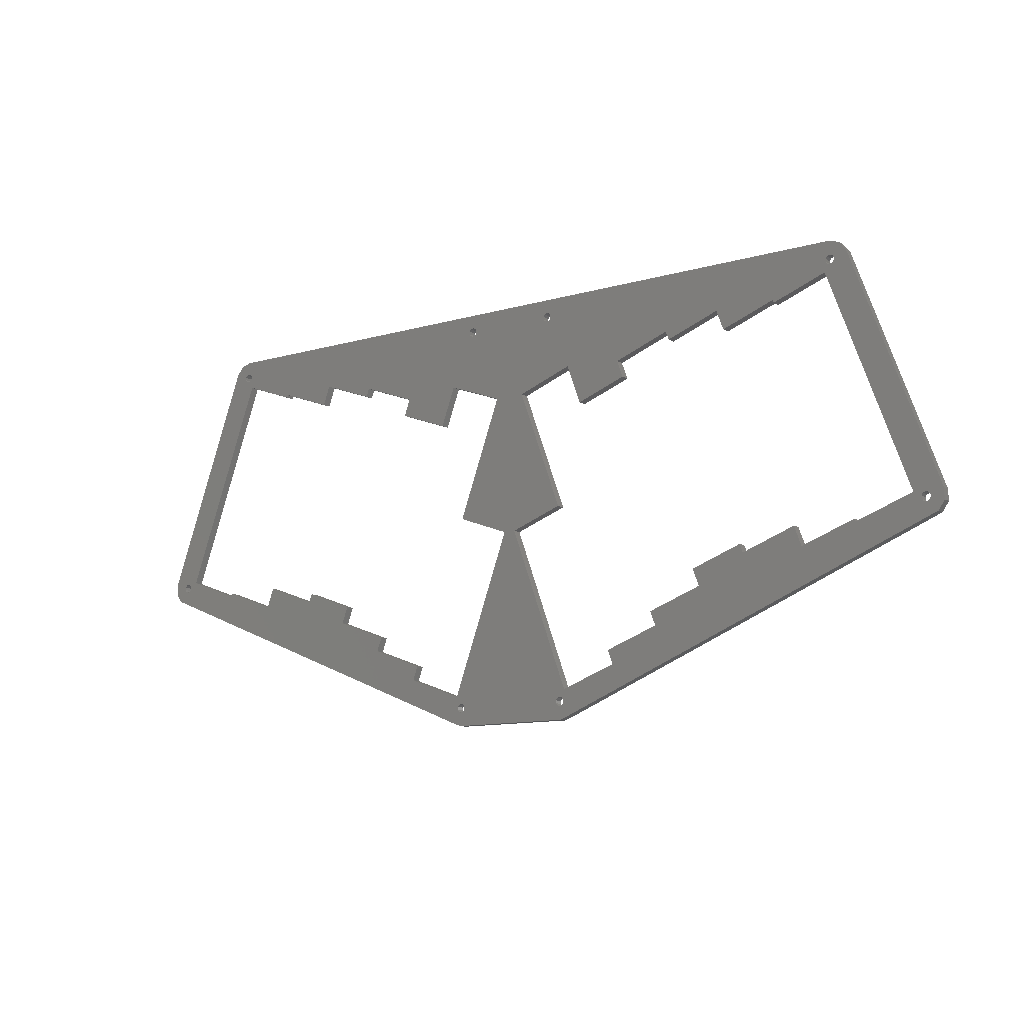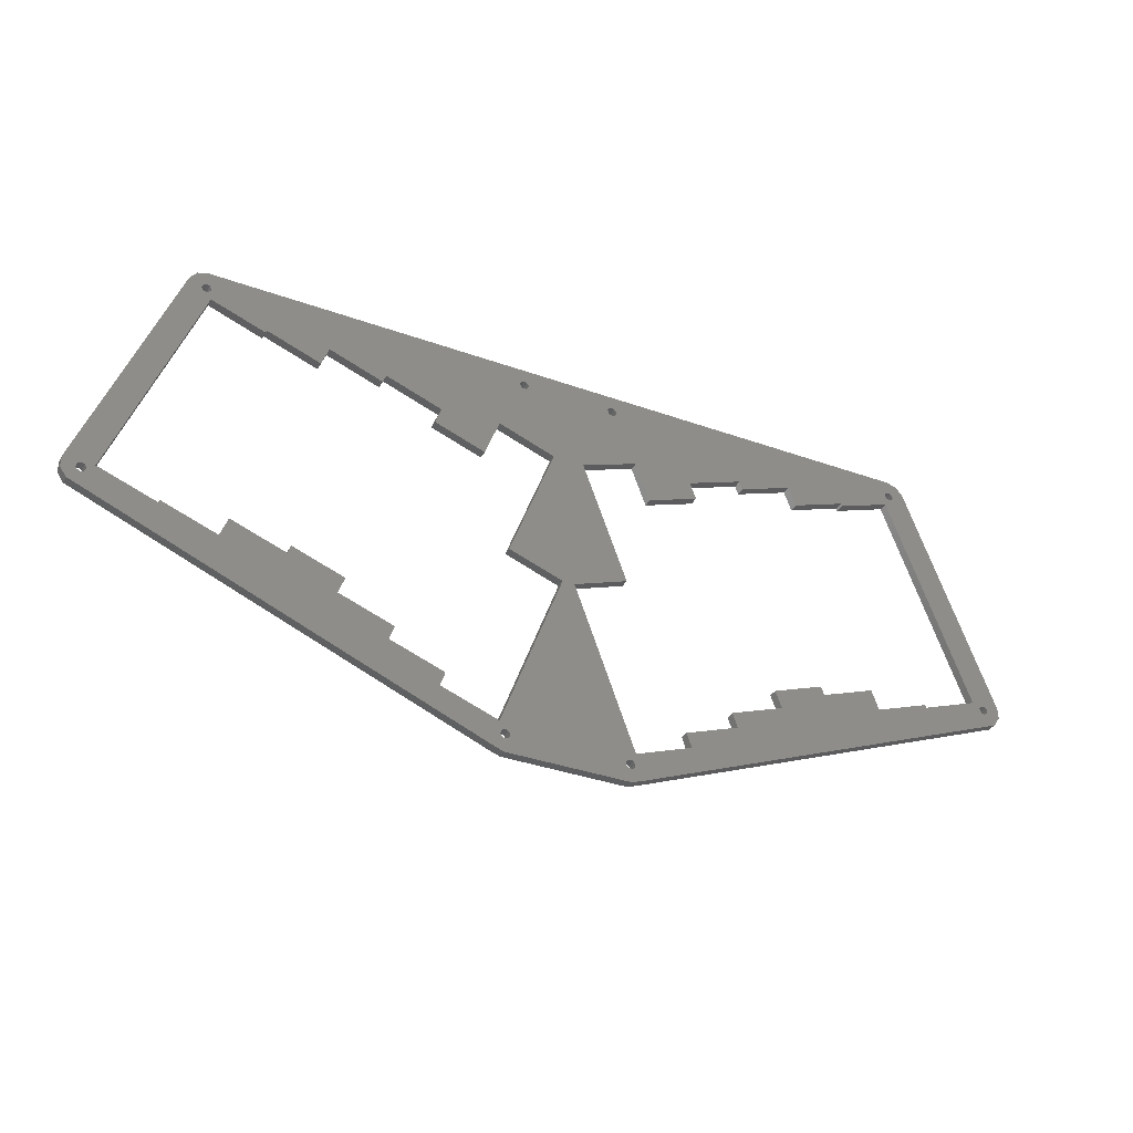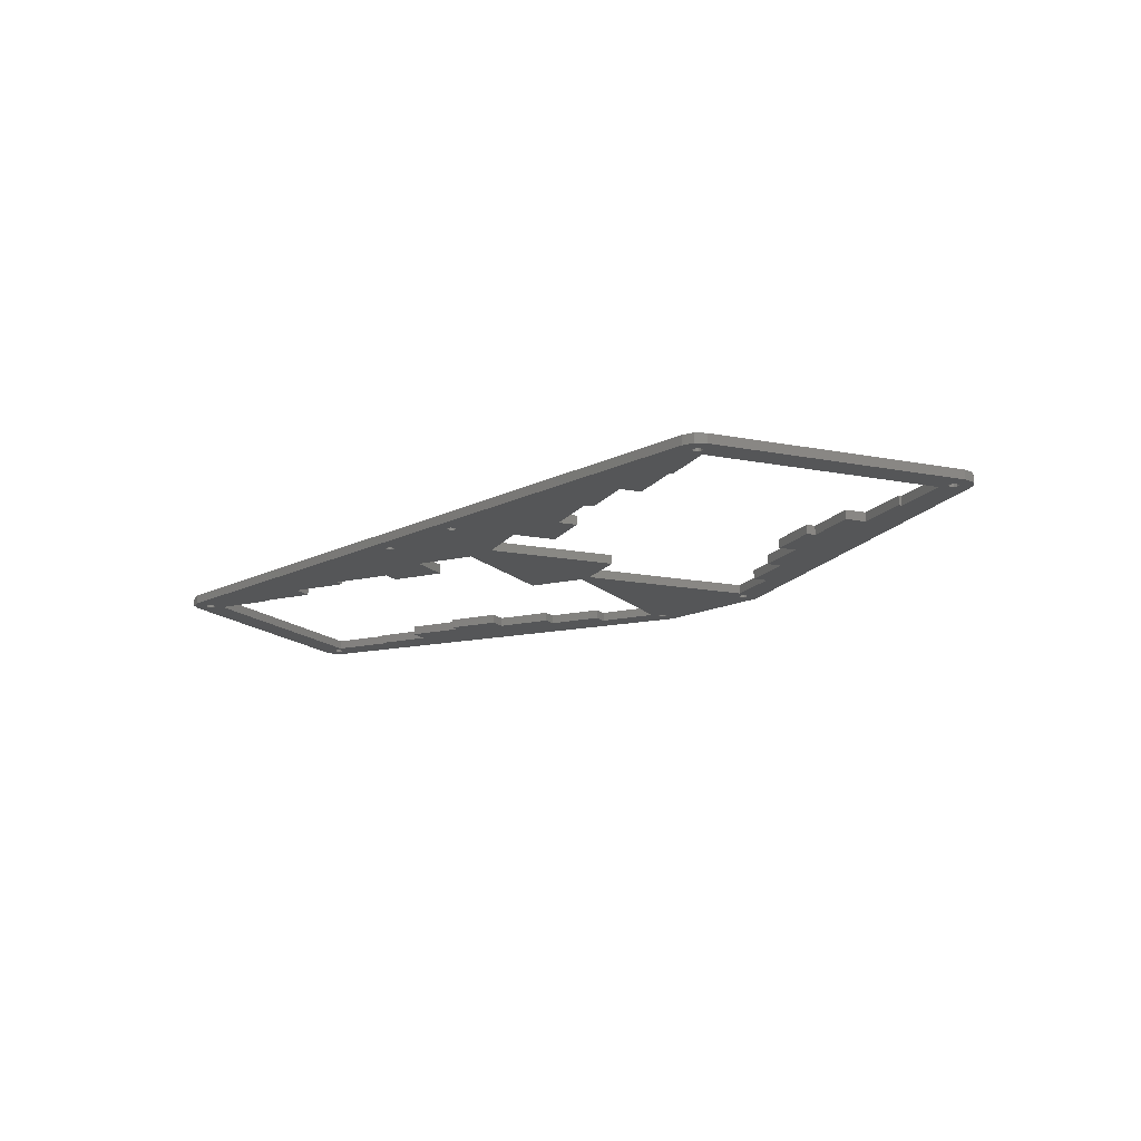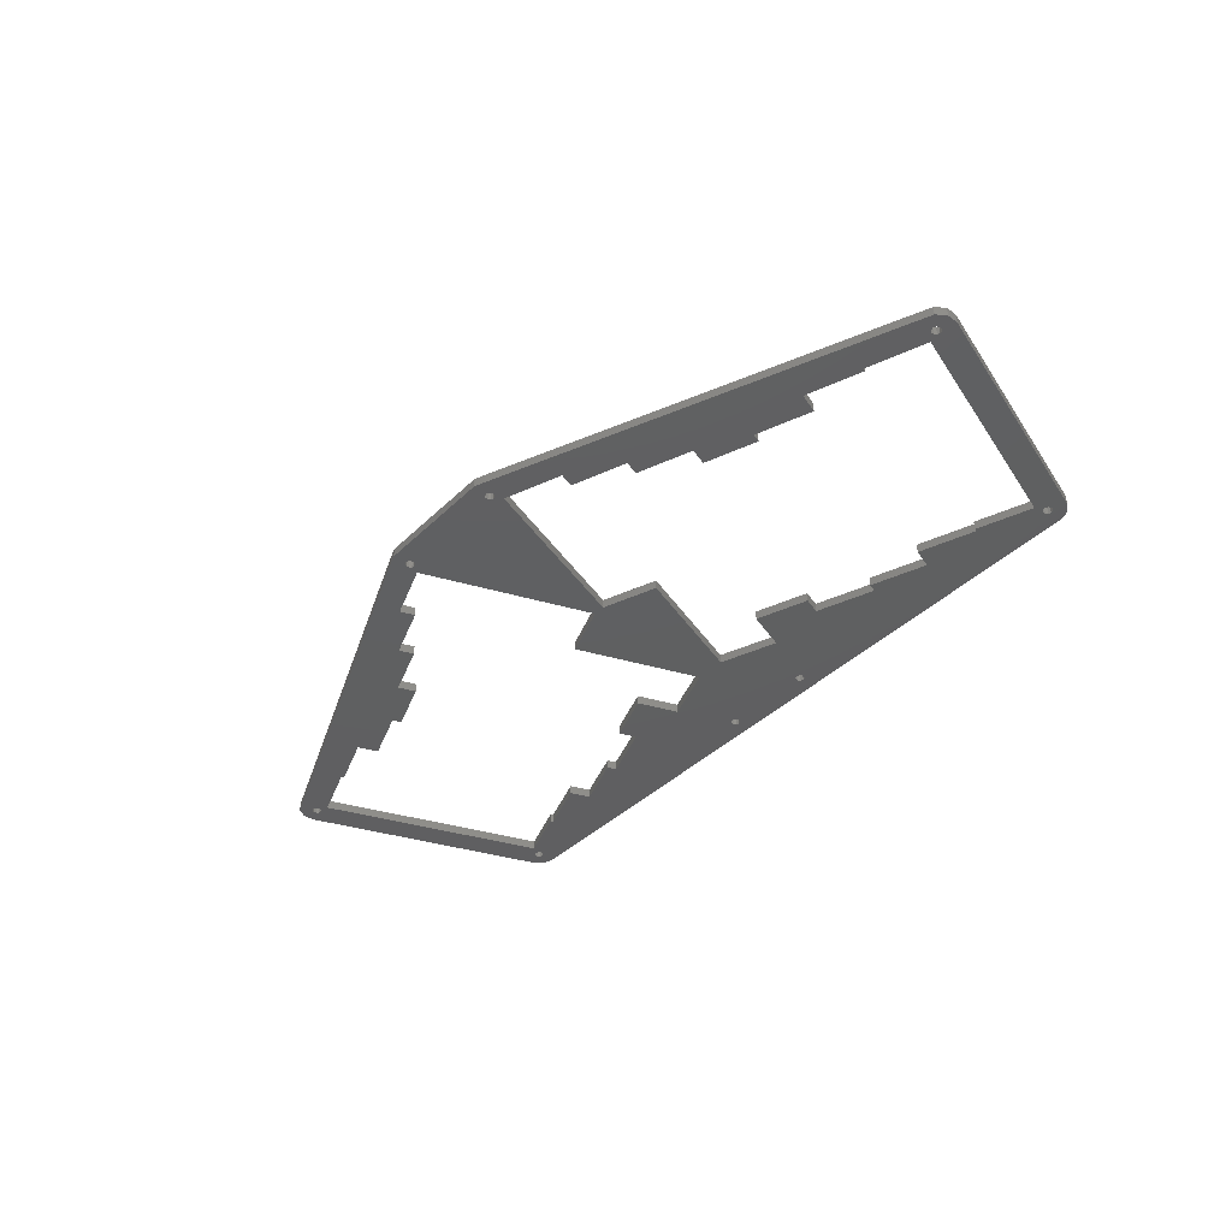
<metadata>
{"format":"stl","ext":"stl","renderer":"f3d","projection":"perspective","resolution":1024,"background":"white","views":[{"elev":-11.2,"azim":-144.5,"up":"+Y"},{"elev":-35.3,"azim":154.5,"up":"+Y"},{"elev":-15.0,"azim":-132.9,"up":"+Z"},{"elev":-39.5,"azim":50.0,"up":"+Z"}]}
</metadata>
<code>
# stl→obj: 308 verts, 652 faces
v 21.43 -1.464 9
v 20.86 -0.733 12
v 20.86 -0.733 9
v 21.43 -1.464 12
v 18.61 -2.49 12
v 18.58 -1.563 9
v 18.58 -1.563 12
v 18.61 -2.49 9
v 20.94 -3.159 9
v 20.07 -3.476 12
v 20.94 -3.159 12
v 20.07 -3.476 9
v 19.1 -0.7945 9
v 19.97 -0.4775 12
v 19.1 -0.7945 12
v 19.97 -0.4775 9
v -88.82 40.15 12
v -70.88 36.81 12
v -87.79 42.97 12
v -55.07 24.68 12
v -72.93 31.18 12
v -56.78 19.98 12
v -28.74 97.03 12
v -43.6 108.8 12
v -45.65 103.2 12
v -38.93 13.48 12
v -40.64 8.782 12
v -101.5 119.3 12
v -120.1 128.2 12
v -119.7 124.8 12
v -120.7 127.5 12
v -121.6 127.2 12
v -122.5 127.6 12
v -123 129.3 12
v -127.2 130.8 12
v -123 128.3 12
v -146.1 52.47 12
v -155.6 52.7 12
v -149.1 51.83 12
v -148.5 51.06 12
v -149.9 52.14 12
v -150.8 51.89 12
v -155.7 48.99 12
v -151.4 50.23 12
v -151.4 51.16 12
v -153.7 45.92 12
v -19.1 -0.7945 12
v -18.58 -1.563 12
v 2.01 56.44 12
v -21.85 1.942 12
v -19.97 -0.4775 12
v -20.86 -0.733 12
v -23.71 -6.705 12
v -21.43 -1.464 12
v 16.57 127.6 12
v 23.95 110.2 12
v 17.09 128.3 12
v 15.7 127.2 12
v 14.81 127.5 12
v 5.157 103.3 12
v 14.24 128.2 12
v -14.24 128.2 12
v 14.21 129.2 12
v 19.86 62.94 12
v -2.01 56.44 12
v -5.157 103.3 12
v -19.86 62.94 12
v -14.81 127.5 12
v -15.7 127.2 12
v -23.95 110.2 12
v -16.57 127.6 12
v -17.09 128.3 12
v 23.71 -6.705 12
v 21.46 -2.39 12
v 21.85 1.942 12
v 56.78 19.98 12
v 38.93 13.48 12
v 40.64 8.782 12
v 72.93 31.18 12
v 55.07 24.68 12
v 88.82 40.15 12
v 70.88 36.81 12
v 127.2 130.8 12
v 123 129.3 12
v 123 128.3 12
v 124.9 133.7 12
v 122.4 130 12
v 121.5 130.2 12
v 121.3 134.7 12
v 120.6 129.9 12
v 120.1 129.2 12
v 120.1 128.2 12
v 101.9 118.3 12
v 119.7 124.8 12
v 101.5 119.3 12
v 81.28 119.3 12
v 83.67 112.8 12
v 15.44 134.7 12
v 62.4 115.7 12
v 63.42 112.8 12
v 43.6 108.8 12
v 28.74 97.03 12
v 17.06 129.3 12
v 16.49 130 12
v 15.6 130.2 12
v 14.73 129.9 12
v -14.21 129.2 12
v -15.44 134.7 12
v -14.73 129.9 12
v -15.6 130.2 12
v -16.49 130 12
v -17.06 129.3 12
v -62.4 115.7 12
v -81.28 119.3 12
v -63.42 112.8 12
v -83.67 112.8 12
v -121.3 134.7 12
v -101.9 118.3 12
v -120.1 129.2 12
v -120.6 129.9 12
v -121.5 130.2 12
v -122.4 130 12
v -124.9 133.7 12
v 151.4 50.23 12
v 155.7 48.99 12
v 155.6 52.7 12
v 153.7 45.92 12
v 151.4 51.16 12
v 150.8 51.89 12
v 149.9 52.14 12
v 149.1 51.83 12
v 146.1 52.47 12
v 148.5 51.06 12
v 122.5 127.6 12
v 121.6 127.2 12
v 120.7 127.5 12
v 150.9 49.46 12
v 150 49.14 12
v 149.1 49.4 12
v 148.6 50.13 12
v 127.3 45.63 12
v 109.1 40.07 12
v 126.9 46.57 12
v 106.7 46.65 12
v 87.79 42.97 12
v 20.23 -7.973 12
v 19.18 -3.22 12
v -18.61 -2.49 12
v -20.23 -7.973 12
v -19.18 -3.22 12
v -20.07 -3.476 12
v -20.94 -3.159 12
v -21.46 -2.39 12
v -109.1 40.07 12
v -106.7 46.65 12
v -127.3 45.63 12
v -126.9 46.57 12
v -148.6 50.13 12
v -149.1 49.4 12
v -150 49.14 12
v -150.9 49.46 12
v 45.65 103.2 12
v 21.46 -2.39 9
v -101.5 119.3 9
v -120.1 128.2 9
v -120.1 129.2 9
v -119.7 124.8 9
v -120.7 127.5 9
v -121.6 127.2 9
v -122.5 127.6 9
v -123 129.3 9
v -127.2 130.8 9
v -124.9 133.7 9
v -123 128.3 9
v -146.1 52.47 9
v -149.1 51.83 9
v -148.5 51.06 9
v -149.9 52.14 9
v -155.6 52.7 9
v -150.8 51.89 9
v -151.4 51.16 9
v -155.7 48.99 9
v -151.4 50.23 9
v -153.7 45.92 9
v -28.74 97.03 9
v -45.65 103.2 9
v -43.6 108.8 9
v -21.85 1.942 9
v 21.85 1.942 9
v -19.1 -0.7945 9
v -19.97 -0.4775 9
v -20.86 -0.733 9
v -21.43 -1.464 9
v -2.01 56.44 9
v -23.71 -6.705 9
v -21.46 -2.39 9
v -38.93 13.48 9
v -40.64 8.782 9
v -56.78 19.98 9
v -55.07 24.68 9
v -72.93 31.18 9
v -88.82 40.15 9
v -70.88 36.81 9
v 14.24 128.2 9
v -14.24 128.2 9
v -14.21 129.2 9
v -5.157 103.3 9
v -14.81 127.5 9
v -15.7 127.2 9
v -23.95 110.2 9
v -16.57 127.6 9
v -17.09 128.3 9
v -19.86 62.94 9
v 19.86 62.94 9
v 2.01 56.44 9
v 5.157 103.3 9
v 45.65 103.2 9
v 28.74 97.03 9
v 43.6 108.8 9
v 88.82 40.15 9
v 70.88 36.81 9
v 87.79 42.97 9
v 72.93 31.18 9
v 56.78 19.98 9
v 55.07 24.68 9
v 23.95 110.2 9
v 16.57 127.6 9
v 17.09 128.3 9
v 15.7 127.2 9
v 14.81 127.5 9
v 40.64 8.782 9
v 38.93 13.48 9
v 23.71 -6.705 9
v -18.58 -1.563 9
v 153.7 45.92 9
v 150.9 49.46 9
v 151.4 50.23 9
v 150 49.14 9
v 149.1 49.4 9
v 148.6 50.13 9
v 146.1 52.47 9
v 148.5 51.06 9
v 127.3 45.63 9
v 109.1 40.07 9
v 126.9 46.57 9
v 106.7 46.65 9
v 20.23 -7.973 9
v 19.18 -3.22 9
v -18.61 -2.49 9
v -20.23 -7.973 9
v -19.18 -3.22 9
v -20.07 -3.476 9
v -20.94 -3.159 9
v -109.1 40.07 9
v -87.79 42.97 9
v -106.7 46.65 9
v -127.3 45.63 9
v -126.9 46.57 9
v -148.6 50.13 9
v -149.1 49.4 9
v -150 49.14 9
v -150.9 49.46 9
v 155.7 48.99 9
v 155.6 52.7 9
v 151.4 51.16 9
v 150.8 51.89 9
v 149.9 52.14 9
v 149.1 51.83 9
v 127.2 130.8 9
v 119.7 124.8 9
v 123 129.3 9
v 123 128.3 9
v 122.5 127.6 9
v 121.6 127.2 9
v 120.7 127.5 9
v 101.5 119.3 9
v 120.1 128.2 9
v 124.9 133.7 9
v 122.4 130 9
v 121.5 130.2 9
v 121.3 134.7 9
v 120.6 129.9 9
v 120.1 129.2 9
v 101.9 118.3 9
v 81.28 119.3 9
v 83.67 112.8 9
v 62.4 115.7 9
v 63.42 112.8 9
v 15.44 134.7 9
v 17.06 129.3 9
v 16.49 130 9
v 15.6 130.2 9
v 14.73 129.9 9
v 14.21 129.2 9
v -15.44 134.7 9
v -14.73 129.9 9
v -15.6 130.2 9
v -16.49 130 9
v -17.06 129.3 9
v -62.4 115.7 9
v -81.28 119.3 9
v -63.42 112.8 9
v -83.67 112.8 9
v -121.3 134.7 9
v -101.9 118.3 9
v -120.6 129.9 9
v -121.5 130.2 9
v -122.4 130 9
f 1 2 3
f 2 1 4
f 5 6 7
f 6 5 8
f 9 10 11
f 10 9 12
f 13 14 15
f 14 13 16
f 16 2 14
f 2 16 3
f 17 18 19
f 20 21 22
f 23 24 25
f 26 22 27
f 28 29 30
f 31 30 29
f 32 30 31
f 33 30 32
f 34 35 36
f 35 33 36
f 35 30 33
f 35 37 30
f 38 37 35
f 37 39 40
f 37 41 39
f 37 38 41
f 41 38 42
f 43 44 45
f 42 38 45
f 43 45 38
f 44 43 46
f 15 47 48
f 49 50 47
f 47 50 51
f 51 50 52
f 53 54 50
f 52 50 54
f 55 56 57
f 58 56 55
f 59 56 58
f 60 59 61
f 59 60 56
f 62 61 63
f 64 60 49
f 65 66 67
f 60 62 66
f 68 66 62
f 69 66 68
f 70 69 71
f 70 71 72
f 69 70 66
f 73 4 74
f 75 2 4
f 75 14 2
f 75 15 14
f 47 15 75
f 47 75 49
f 76 77 78
f 79 80 76
f 81 82 79
f 83 84 85
f 86 87 84
f 86 88 87
f 89 88 86
f 89 90 88
f 89 91 90
f 92 93 94
f 95 91 89
f 92 95 93
f 96 95 89
f 95 96 97
f 98 96 89
f 96 99 100
f 101 56 102
f 103 101 99
f 96 98 99
f 101 103 57
f 101 57 56
f 99 98 103
f 103 98 104
f 104 98 105
f 98 106 105
f 98 63 106
f 107 63 98
f 60 65 49
f 60 66 65
f 62 63 107
f 61 62 60
f 108 107 98
f 107 108 109
f 108 110 109
f 108 111 110
f 108 112 111
f 24 72 112
f 113 112 108
f 72 24 70
f 70 24 23
f 112 113 24
f 113 114 115
f 108 114 113
f 114 28 116
f 117 114 108
f 28 30 118
f 114 117 28
f 29 28 119
f 28 117 119
f 119 117 120
f 117 121 120
f 117 122 121
f 123 122 117
f 35 34 123
f 122 123 34
f 124 125 126
f 125 124 127
f 126 128 124
f 126 129 128
f 126 130 129
f 131 132 133
f 130 132 131
f 126 132 130
f 83 132 126
f 84 83 86
f 134 83 85
f 94 83 134
f 94 134 135
f 94 135 136
f 94 136 92
f 83 94 132
f 95 92 91
f 137 127 124
f 138 127 137
f 139 127 138
f 132 140 133
f 141 140 132
f 140 141 139
f 141 127 139
f 142 141 143
f 142 127 141
f 81 142 144
f 82 81 145
f 79 142 81
f 76 142 79
f 73 142 76
f 73 76 78
f 142 73 127
f 75 73 78
f 4 73 75
f 11 73 74
f 11 146 73
f 10 146 11
f 147 146 10
f 5 146 147
f 15 48 7
f 50 49 65
f 7 48 5
f 148 5 48
f 5 148 146
f 149 148 150
f 149 150 151
f 148 149 146
f 152 149 151
f 53 152 153
f 152 53 149
f 54 53 153
f 27 53 50
f 22 53 27
f 154 22 21
f 18 17 21
f 154 21 17
f 154 17 155
f 22 154 53
f 156 154 157
f 46 154 156
f 158 156 37
f 158 37 40
f 156 158 159
f 46 156 159
f 46 159 160
f 46 160 161
f 154 46 53
f 46 161 44
f 162 101 102
f 7 13 15
f 13 7 6
f 163 4 1
f 4 163 74
f 164 165 166
f 167 168 165
f 167 169 168
f 167 170 169
f 171 172 173
f 170 172 174
f 167 172 170
f 175 172 167
f 176 175 177
f 178 175 176
f 179 175 178
f 179 178 180
f 179 180 181
f 182 183 184
f 183 182 181
f 175 179 172
f 181 182 179
f 185 186 187
f 188 189 190
f 188 190 191
f 188 191 192
f 188 192 193
f 189 188 194
f 195 193 196
f 197 198 199
f 200 199 201
f 202 203 201
f 204 205 206
f 207 208 205
f 207 209 208
f 210 209 207
f 209 210 211
f 211 210 212
f 194 213 207
f 214 215 216
f 217 218 219
f 220 221 222
f 223 224 225
f 226 227 228
f 226 229 227
f 226 230 229
f 216 230 226
f 207 204 216
f 230 216 204
f 224 231 232
f 233 1 189
f 3 189 1
f 16 189 3
f 13 189 16
f 190 13 234
f 234 13 6
f 235 236 237
f 235 238 236
f 235 239 238
f 240 241 242
f 243 240 239
f 240 243 241
f 235 243 239
f 243 244 245
f 235 244 243
f 244 220 246
f 221 220 223
f 244 223 220
f 233 244 235
f 244 224 223
f 244 233 224
f 224 233 231
f 233 189 231
f 1 233 163
f 233 9 163
f 247 9 233
f 247 12 9
f 247 248 12
f 247 8 248
f 234 6 8
f 13 190 189
f 249 8 247
f 189 194 215
f 8 249 234
f 250 249 247
f 249 250 251
f 251 250 252
f 250 253 252
f 195 253 250
f 253 195 196
f 193 195 188
f 195 198 188
f 195 199 198
f 254 199 195
f 203 202 255
f 199 254 201
f 201 254 202
f 202 254 256
f 184 254 195
f 254 257 258
f 254 184 257
f 259 257 260
f 175 259 177
f 257 259 175
f 257 184 260
f 260 184 261
f 262 184 183
f 261 184 262
f 237 263 235
f 263 237 264
f 265 264 237
f 266 264 265
f 267 264 266
f 241 268 242
f 241 267 268
f 241 264 267
f 241 269 264
f 270 269 241
f 271 269 272
f 269 273 272
f 269 270 273
f 273 270 274
f 274 270 275
f 276 277 270
f 275 270 277
f 269 271 278
f 279 278 271
f 280 278 279
f 280 281 278
f 282 281 280
f 283 281 282
f 276 270 284
f 277 276 283
f 283 276 281
f 285 276 286
f 276 285 281
f 287 285 288
f 289 285 287
f 226 219 218
f 228 219 226
f 290 219 228
f 219 290 287
f 289 287 290
f 289 290 291
f 289 291 292
f 285 289 281
f 293 289 292
f 294 289 293
f 204 206 294
f 194 216 215
f 207 216 194
f 205 204 207
f 294 206 289
f 295 206 296
f 206 295 289
f 297 295 296
f 298 295 297
f 299 295 298
f 187 212 210
f 212 187 299
f 187 210 185
f 300 299 187
f 299 300 295
f 301 300 302
f 301 295 300
f 164 301 303
f 304 301 164
f 167 164 305
f 165 164 167
f 304 164 166
f 304 166 306
f 301 304 295
f 307 304 306
f 308 304 307
f 173 308 171
f 308 173 304
f 172 171 174
f 9 74 163
f 74 9 11
f 12 147 10
f 147 12 248
f 147 8 5
f 8 147 248
f 265 129 266
f 129 265 128
f 140 242 133
f 242 140 240
f 236 138 137
f 138 236 238
f 268 130 131
f 130 268 267
f 267 129 130
f 129 267 266
f 133 268 131
f 268 133 242
f 236 124 237
f 124 236 137
f 237 128 265
f 128 237 124
f 238 139 138
f 139 238 239
f 139 240 140
f 240 139 239
f 271 87 279
f 87 271 84
f 92 283 91
f 283 92 277
f 273 135 134
f 135 273 274
f 282 88 90
f 88 282 280
f 280 87 88
f 87 280 279
f 91 282 90
f 282 91 283
f 273 85 272
f 85 273 134
f 272 84 271
f 84 272 85
f 136 277 92
f 277 136 275
f 274 136 135
f 136 274 275
f 290 104 291
f 104 290 103
f 293 105 106
f 105 293 292
f 292 104 105
f 104 292 291
f 63 293 106
f 293 63 294
f 227 57 228
f 57 227 55
f 61 294 63
f 294 61 204
f 228 103 290
f 103 228 57
f 227 58 55
f 58 227 229
f 59 204 61
f 204 59 230
f 229 59 58
f 59 229 230
f 54 192 52
f 192 54 193
f 249 48 234
f 48 249 148
f 252 152 151
f 152 252 253
f 191 47 51
f 47 191 190
f 192 51 52
f 51 192 191
f 234 47 190
f 47 234 48
f 153 193 54
f 193 153 196
f 152 196 153
f 196 152 253
f 251 151 150
f 151 251 252
f 251 148 249
f 148 251 150
f 45 180 42
f 180 45 181
f 259 40 177
f 40 259 158
f 261 161 160
f 161 261 262
f 178 39 41
f 39 178 176
f 180 41 42
f 41 180 178
f 177 39 176
f 39 177 40
f 161 183 44
f 183 161 262
f 44 181 45
f 181 44 183
f 260 160 159
f 160 260 261
f 260 158 259
f 158 260 159
f 34 308 122
f 308 34 171
f 165 119 166
f 119 165 29
f 169 33 32
f 33 169 170
f 307 120 121
f 120 307 306
f 308 121 122
f 121 308 307
f 166 120 306
f 120 166 119
f 33 174 36
f 174 33 170
f 36 171 34
f 171 36 174
f 168 29 165
f 29 168 31
f 168 32 31
f 32 168 169
f 112 298 111
f 298 112 299
f 297 109 110
f 109 297 296
f 298 110 111
f 110 298 297
f 206 109 296
f 109 206 107
f 71 212 72
f 212 71 211
f 205 107 206
f 107 205 62
f 72 299 112
f 299 72 212
f 209 71 69
f 71 209 211
f 208 62 205
f 62 208 68
f 208 69 68
f 69 208 209
f 250 146 149
f 146 250 247
f 184 43 182
f 43 184 46
f 195 149 53
f 149 195 250
f 182 38 179
f 38 182 43
f 278 89 86
f 89 278 281
f 289 108 98
f 108 289 295
f 83 278 86
f 278 83 269
f 184 53 46
f 53 184 195
f 172 123 173
f 123 172 35
f 304 123 117
f 123 304 173
f 295 117 108
f 117 295 304
f 281 98 89
f 98 281 289
f 126 269 83
f 269 126 264
f 125 264 126
f 264 125 263
f 247 73 146
f 73 247 233
f 127 263 125
f 263 127 235
f 179 35 172
f 35 179 38
f 233 127 73
f 127 233 235
f 75 215 49
f 215 75 189
f 231 77 232
f 77 231 78
f 231 75 78
f 75 231 189
f 215 64 49
f 64 215 214
f 64 216 60
f 216 64 214
f 218 56 226
f 56 218 102
f 224 80 225
f 80 224 76
f 224 77 76
f 77 224 232
f 216 56 60
f 56 216 226
f 223 82 221
f 82 223 79
f 223 80 79
f 80 223 225
f 218 162 102
f 162 218 217
f 162 219 101
f 219 162 217
f 288 99 287
f 99 288 100
f 222 82 145
f 82 222 221
f 219 99 101
f 99 219 287
f 81 222 145
f 222 81 220
f 286 96 285
f 96 286 97
f 246 81 144
f 81 246 220
f 288 96 100
f 96 288 285
f 142 246 144
f 246 142 244
f 284 95 276
f 95 284 93
f 245 142 143
f 142 245 244
f 286 95 97
f 95 286 276
f 141 245 143
f 245 141 243
f 241 94 270
f 94 241 132
f 241 141 132
f 141 241 243
f 284 94 93
f 94 284 270
f 188 65 194
f 65 188 50
f 27 197 26
f 197 27 198
f 188 27 50
f 27 188 198
f 213 65 67
f 65 213 194
f 213 66 207
f 66 213 67
f 23 210 70
f 210 23 185
f 22 200 20
f 200 22 199
f 197 22 26
f 22 197 199
f 210 66 70
f 66 210 207
f 21 203 18
f 203 21 201
f 200 21 20
f 21 200 201
f 186 23 25
f 23 186 185
f 186 24 187
f 24 186 25
f 115 300 113
f 300 115 302
f 203 19 18
f 19 203 255
f 300 24 113
f 24 300 187
f 202 19 255
f 19 202 17
f 116 301 114
f 301 116 303
f 202 155 17
f 155 202 256
f 301 115 114
f 115 301 302
f 254 155 256
f 155 254 154
f 118 164 28
f 164 118 305
f 254 157 154
f 157 254 258
f 164 116 28
f 116 164 303
f 257 157 258
f 157 257 156
f 37 167 30
f 167 37 175
f 257 37 156
f 37 257 175
f 167 118 30
f 118 167 305

</code>
